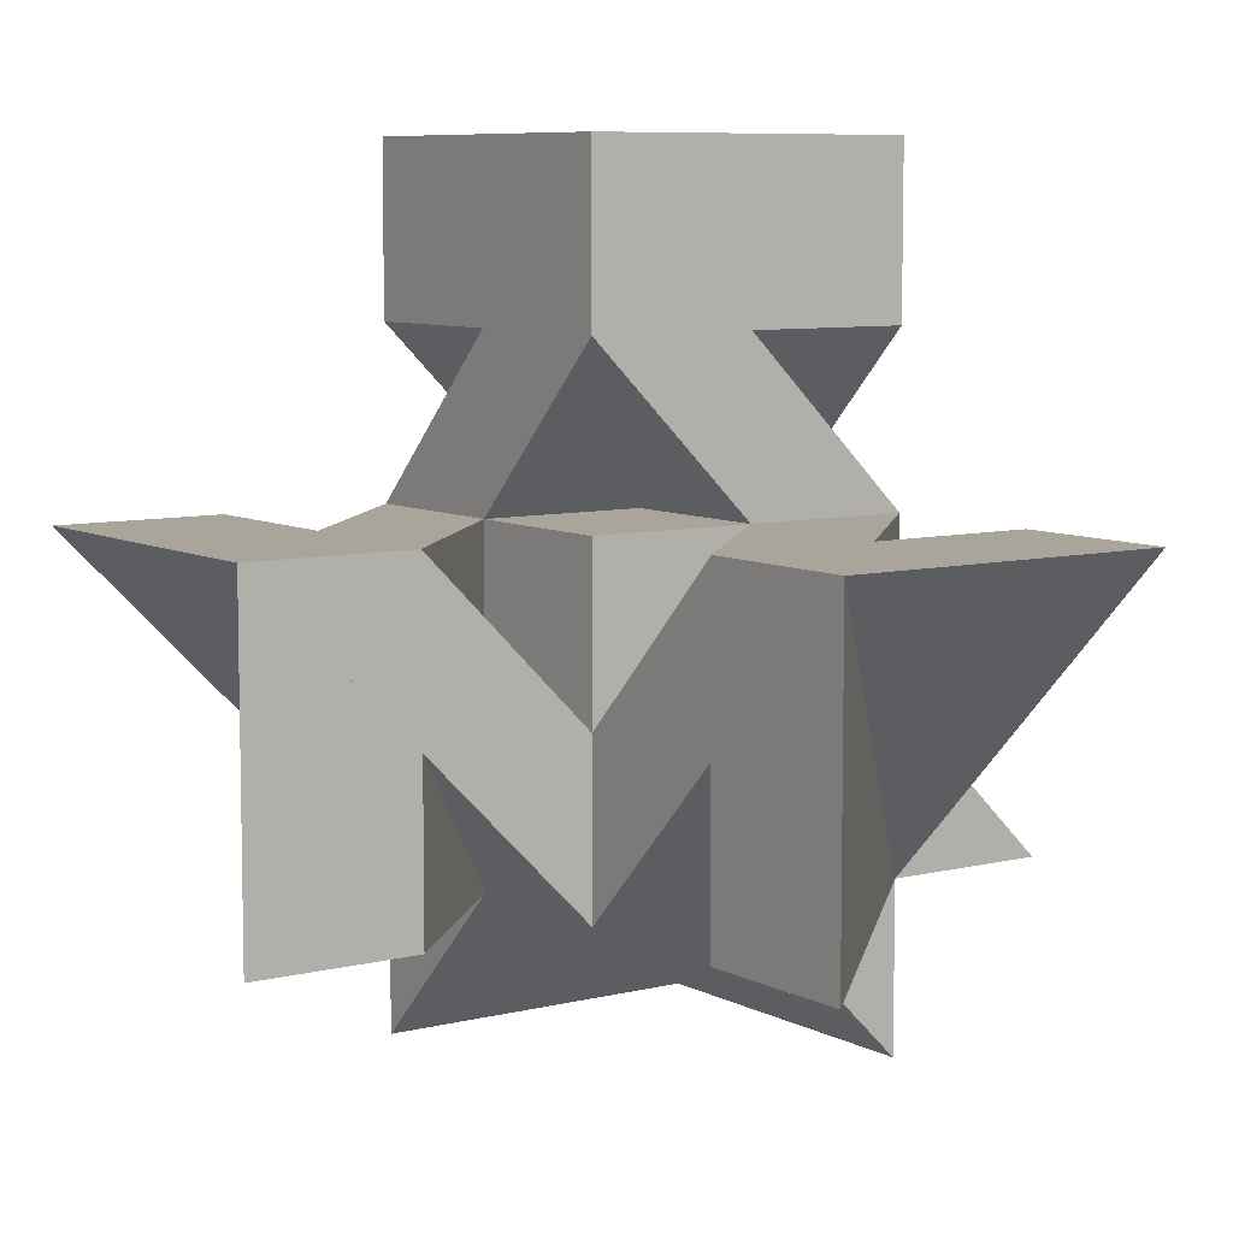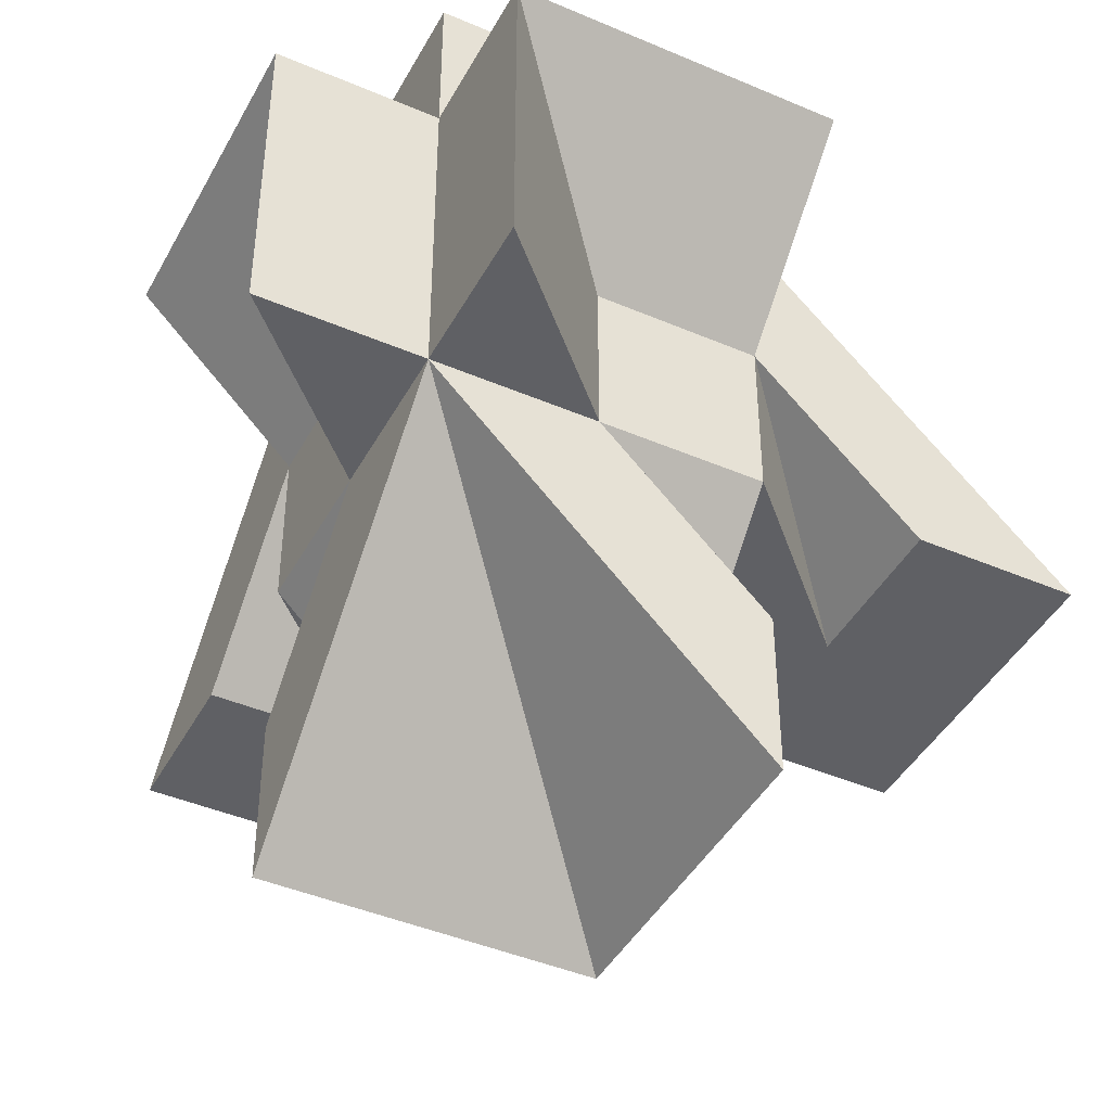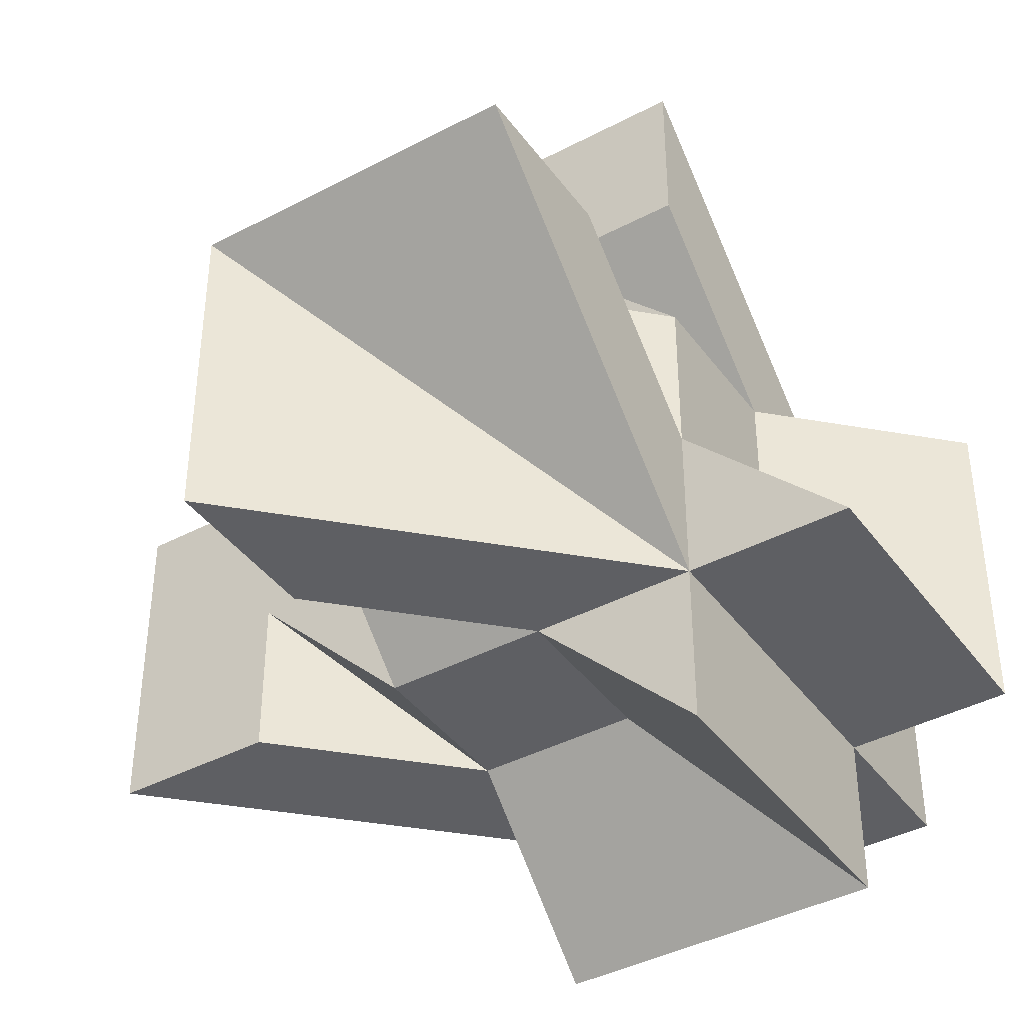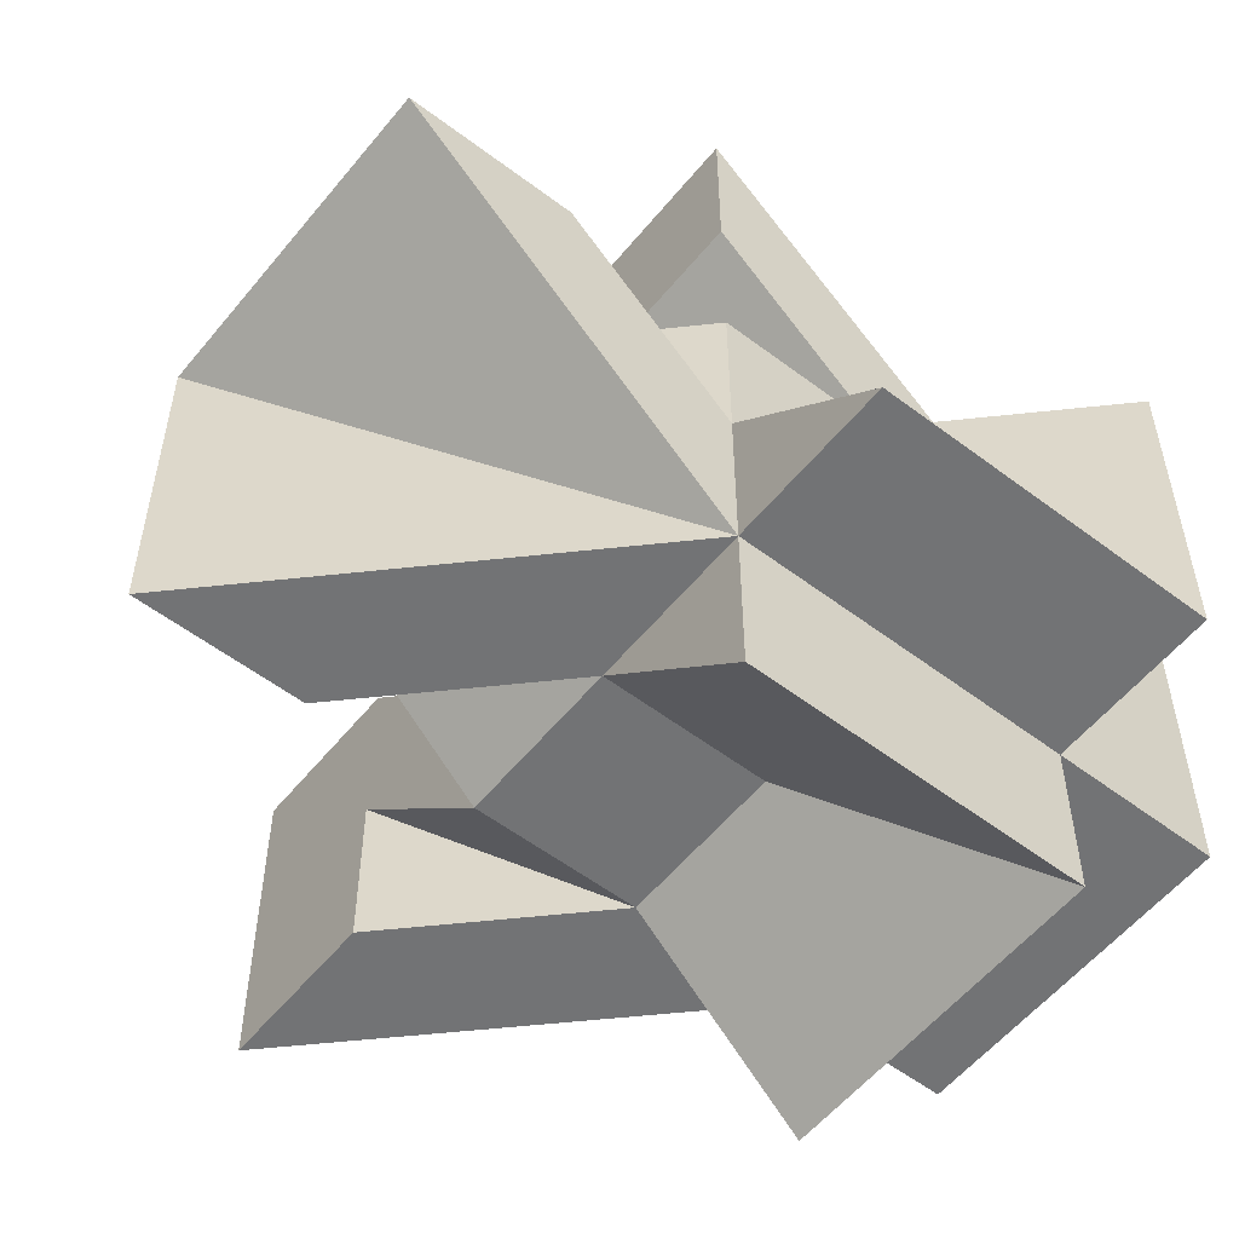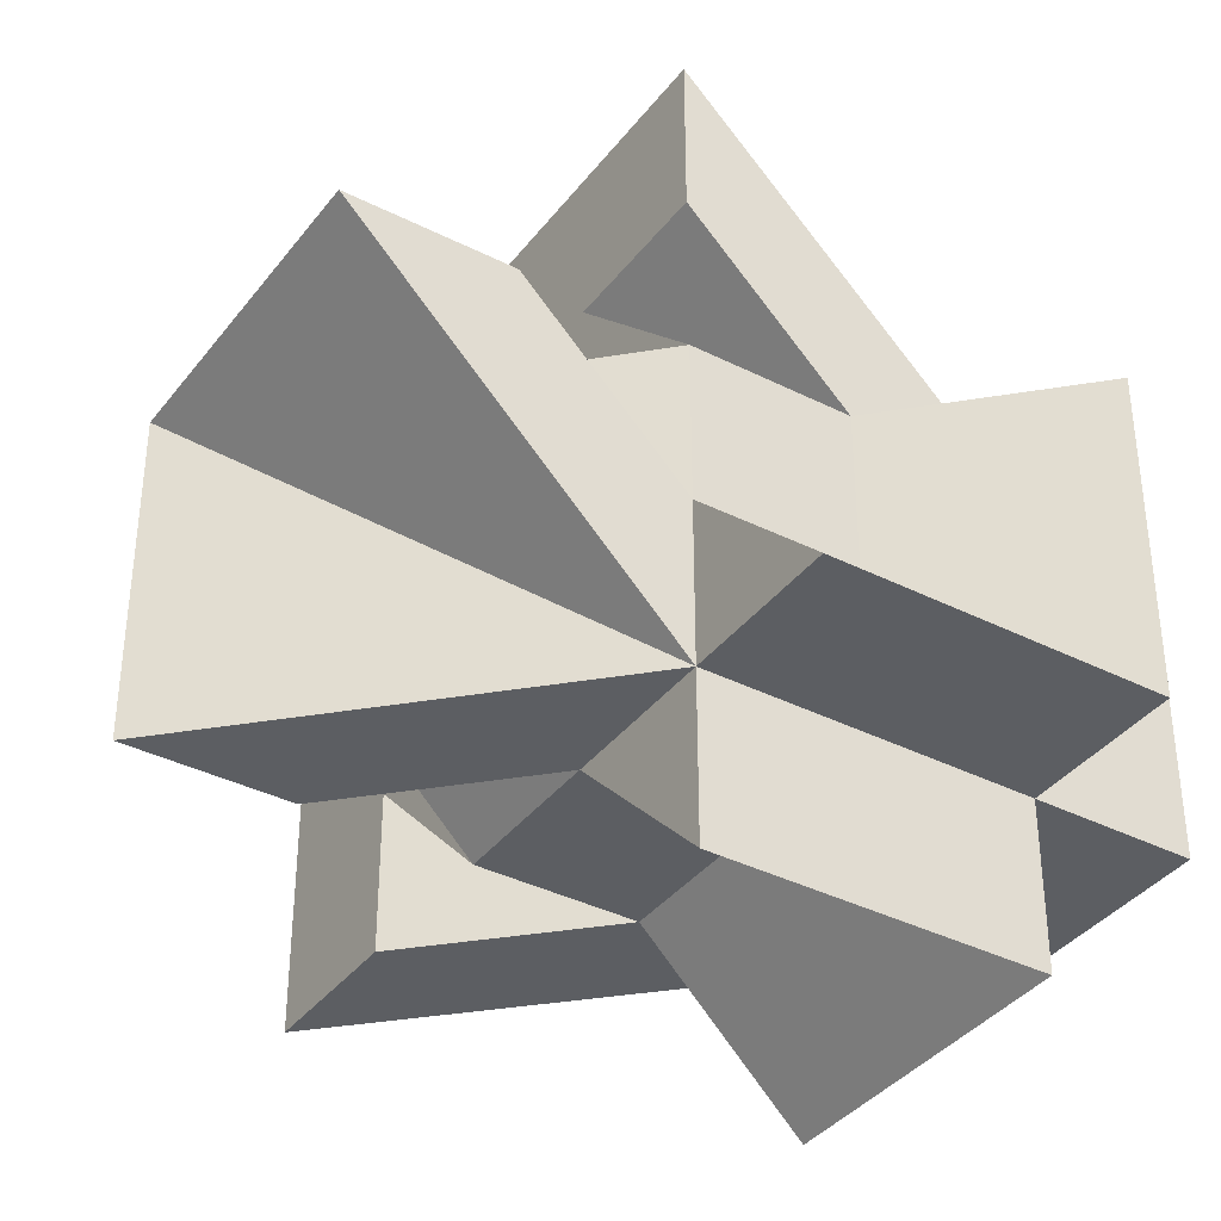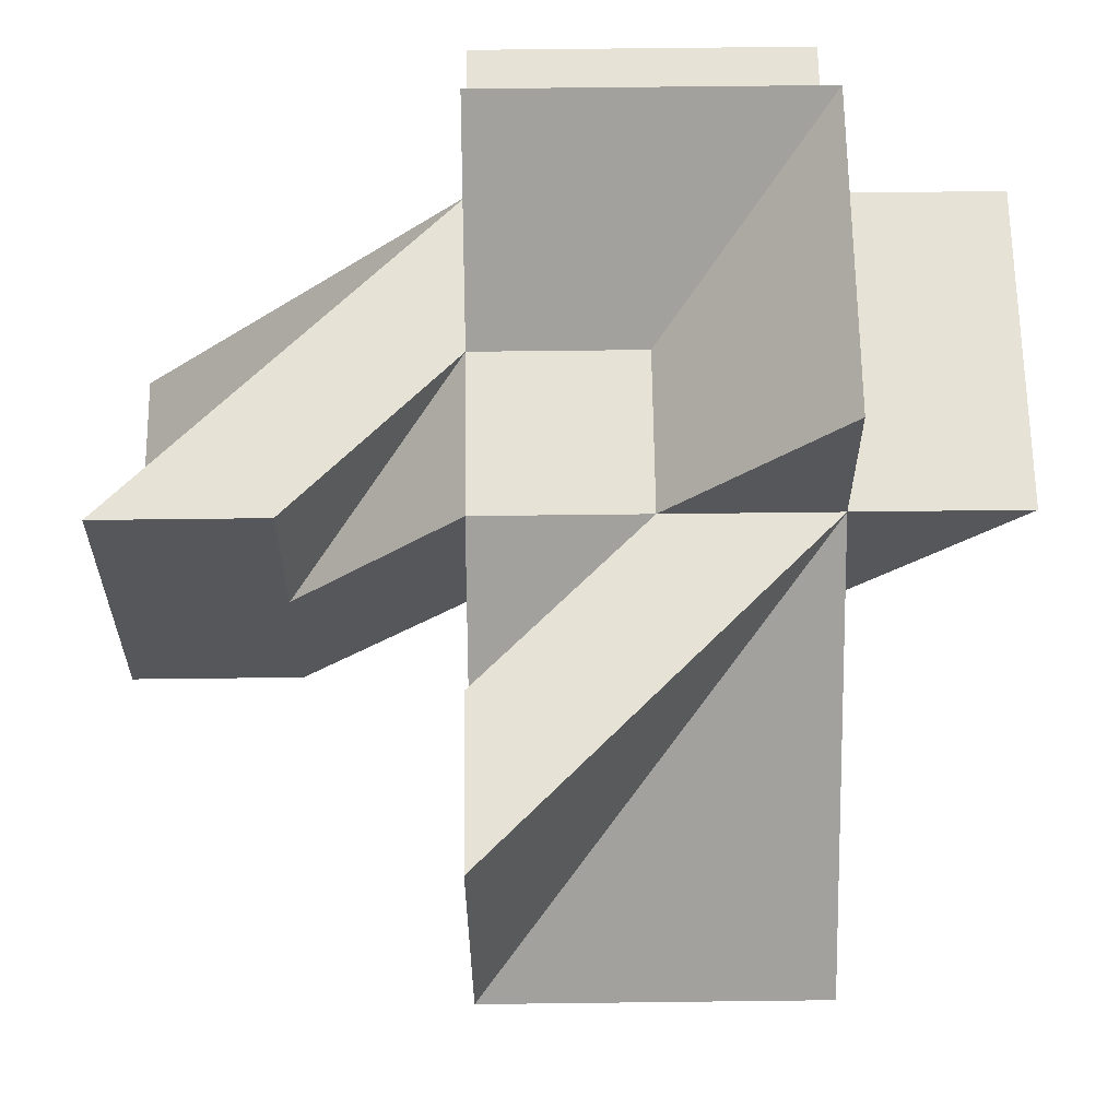
<metadata>
{"format":"obj","ext":"obj","renderer":"f3d","projection":"perspective","resolution":1024,"background":"white","views":[{"elev":7.7,"azim":-35.0,"up":"+Z"},{"elev":-43.3,"azim":153.1,"up":"+Y"},{"elev":-40.8,"azim":32.8,"up":"+Z"},{"elev":-55.7,"azim":51.5,"up":"+Z"},{"elev":-37.5,"azim":57.1,"up":"+Z"},{"elev":63.1,"azim":-0.7,"up":"+Y"}]}
</metadata>
<code>
v -1 1 1
v -1 2 1
v -1 2 0
v 1 1 -1
v 1 2 0
v 1 1 1
v 1 -2 1
v -1 0 -1
v 1 0 -1
v -1 1 -1
v -1 2 -2
v 1 2 -2
v -1 2 -1
v 1 2 -1
v -1 3 -1
v 1 3 -1
v 1 2 1
v -1 0 3
v 1 0 3
v -1 0 2
v 1 0 2
v -1 0 1
v 1 0 1
v -1 0 0
v 1 0 0
v -1 -1 1
v 1 -1 1
v -1 -2 1
v 0 2 1
v 0 0 -1
v 0 0 1
v -3 0 1
v 0 2 -1
v 1 0 -2
v 2 2 -1
v 2 0 -1
v -1 2 3
v -1 2 2
v -2 2 1
v -2 0 1
v -3 2 1
v 2 2 1
v 1 3 1
v -3 0 -1
v -2 0 -1
v -1 -1 -1
v -1 -2 -1
f 1 2 3
f 4 5 6
f 7 8 9
f 9 10 4
f 4 11 12
f 12 13 14
f 14 15 16
f 16 3 5
f 5 2 17
f 17 18 19
f 19 20 21
f 21 1 6
f 6 22 23
f 23 24 25
f 25 26 27
f 27 28 7
f 8 28 26
f 24 22 1
f 8 26 24
f 13 11 10
f 10 8 24
f 1 20 18
f 10 24 1
f 3 15 13
f 13 10 3
f 1 18 2
f 3 10 1
f 27 7 9
f 4 12 14
f 25 27 9
f 6 23 25
f 19 21 6
f 5 17 6
f 14 16 5
f 25 9 4
f 4 14 5
f 17 19 6
f 6 25 4
f 7 28 8
f 9 8 10
f 4 10 11
f 12 11 13
f 14 13 15
f 16 15 3
f 5 3 2
f 17 2 18
f 19 18 20
f 21 20 1
f 6 1 22
f 23 22 24
f 25 24 26
f 27 26 28
f 29 17 5
f 30 25 31
f 32 13 8
f 8 33 30
f 30 12 34
f 34 14 9
f 9 35 36
f 36 5 25
f 25 17 23
f 23 37 18
f 18 38 20
f 20 29 31
f 31 2 22
f 22 3 24
f 24 39 40
f 40 41 32
f 13 41 39
f 3 2 29
f 13 39 3
f 14 12 33
f 33 13 3
f 29 38 37
f 33 3 29
f 5 35 14
f 14 33 5
f 29 37 17
f 5 33 29
f 40 32 8
f 30 34 9
f 24 40 8
f 31 22 24
f 18 20 31
f 25 23 31
f 9 36 25
f 24 8 30
f 30 9 25
f 23 18 31
f 31 24 30
f 32 41 13
f 8 13 33
f 30 33 12
f 34 12 14
f 9 14 35
f 36 35 5
f 25 5 17
f 23 17 37
f 18 37 38
f 20 38 29
f 31 29 2
f 22 2 3
f 24 3 39
f 40 39 41
f 10 13 33
f 6 29 1
f 28 9 23
f 23 4 6
f 6 35 42
f 42 14 17
f 17 16 43
f 43 33 29
f 29 13 2
f 2 44 32
f 32 45 40
f 40 10 1
f 1 8 22
f 22 30 31
f 31 46 26
f 26 47 28
f 9 47 46
f 30 8 10
f 9 46 30
f 14 35 4
f 4 9 30
f 10 45 44
f 4 30 10
f 33 16 14
f 14 4 33
f 10 44 13
f 33 4 10
f 26 28 23
f 6 42 17
f 31 26 23
f 1 22 31
f 32 40 1
f 29 2 1
f 17 43 29
f 31 23 6
f 6 17 29
f 2 32 1
f 1 31 6
f 28 47 9
f 23 9 4
f 6 4 35
f 42 35 14
f 17 14 16
f 43 16 33
f 29 33 13
f 2 13 44
f 32 44 45
f 40 45 10
f 1 10 8
f 22 8 30
f 31 30 46
f 26 46 47

</code>
